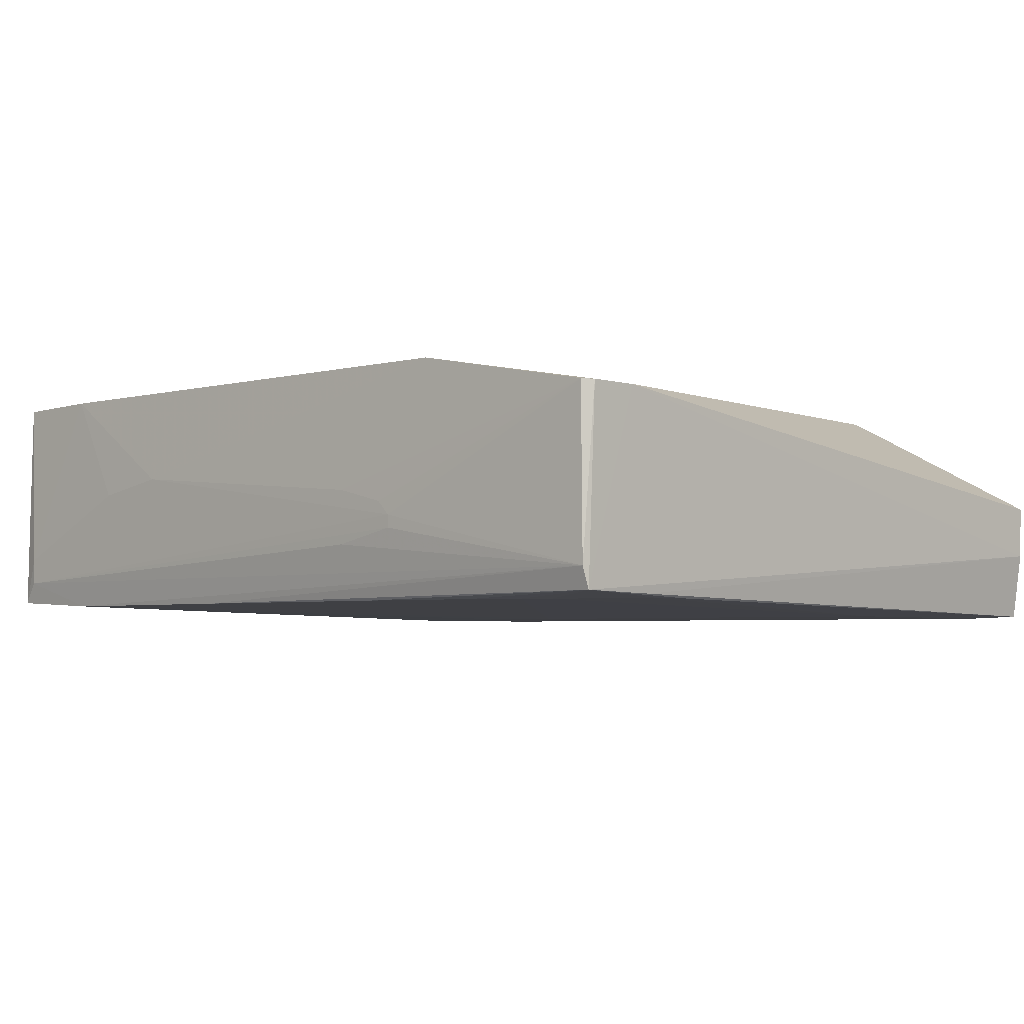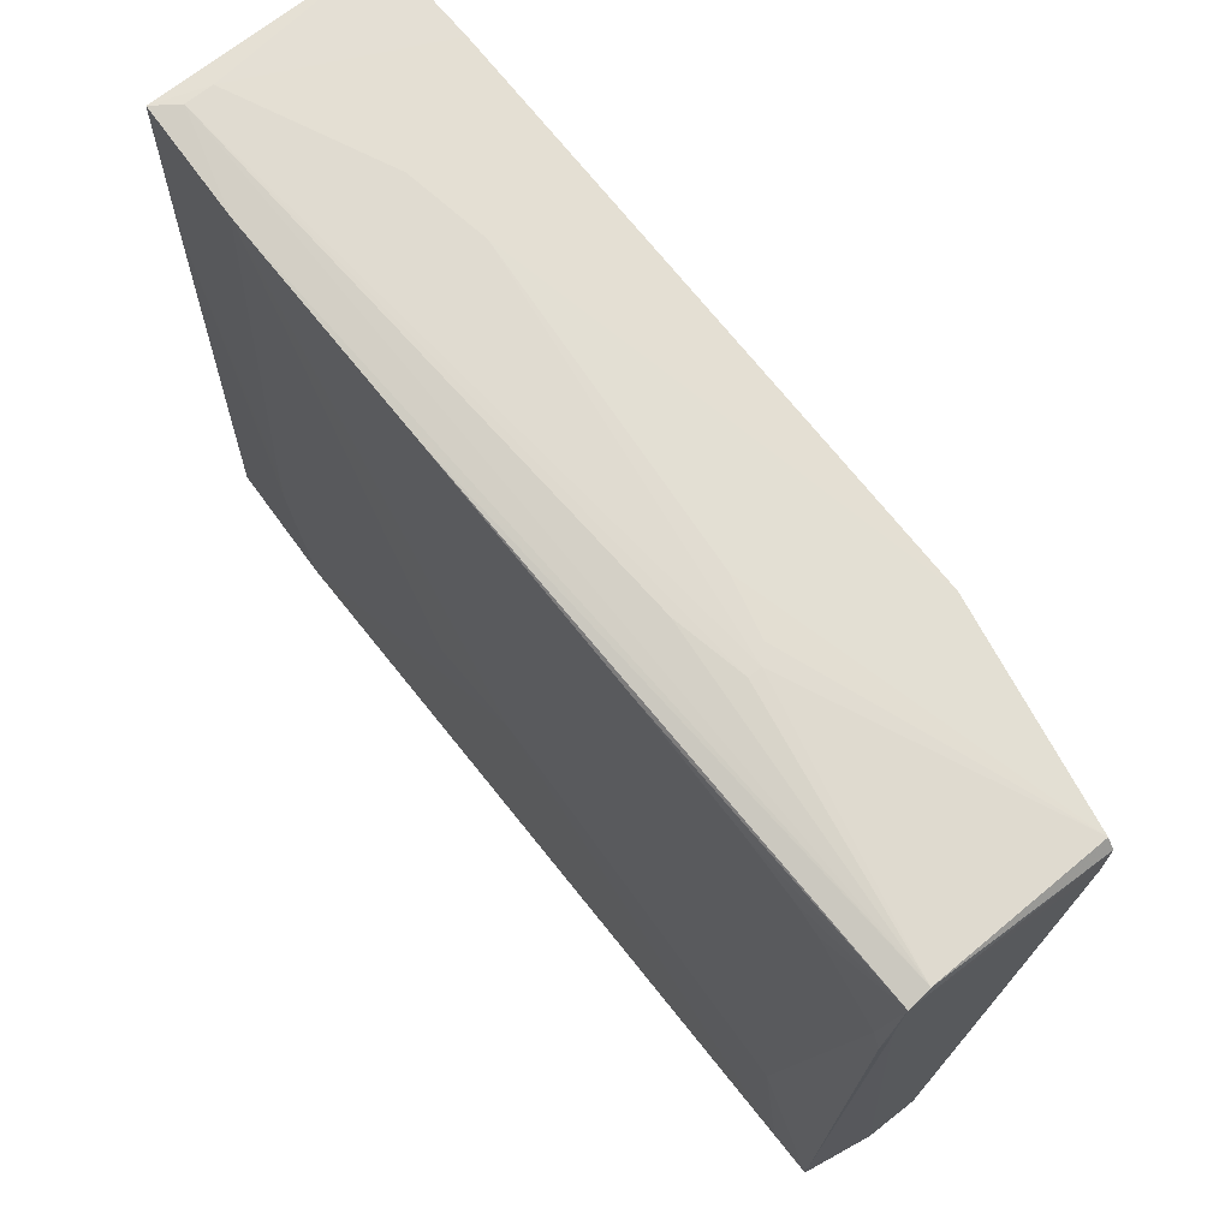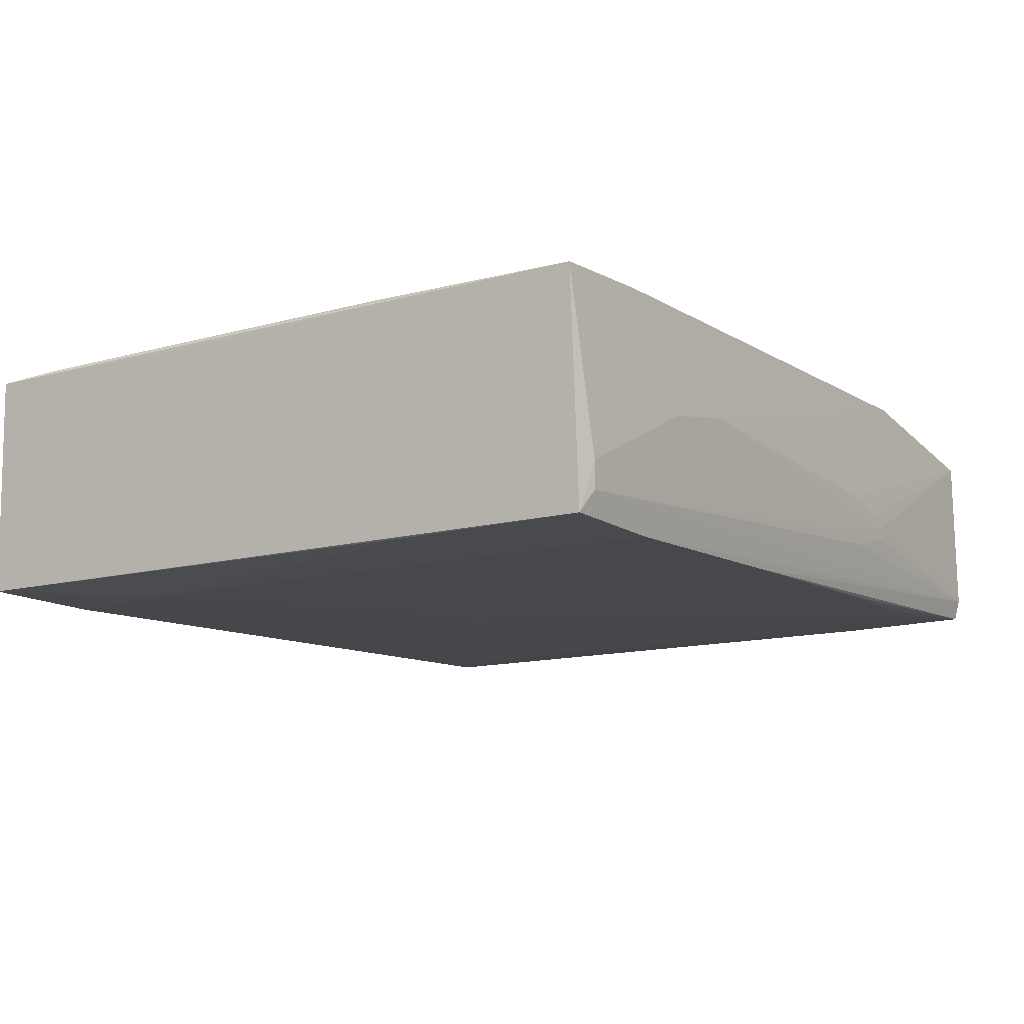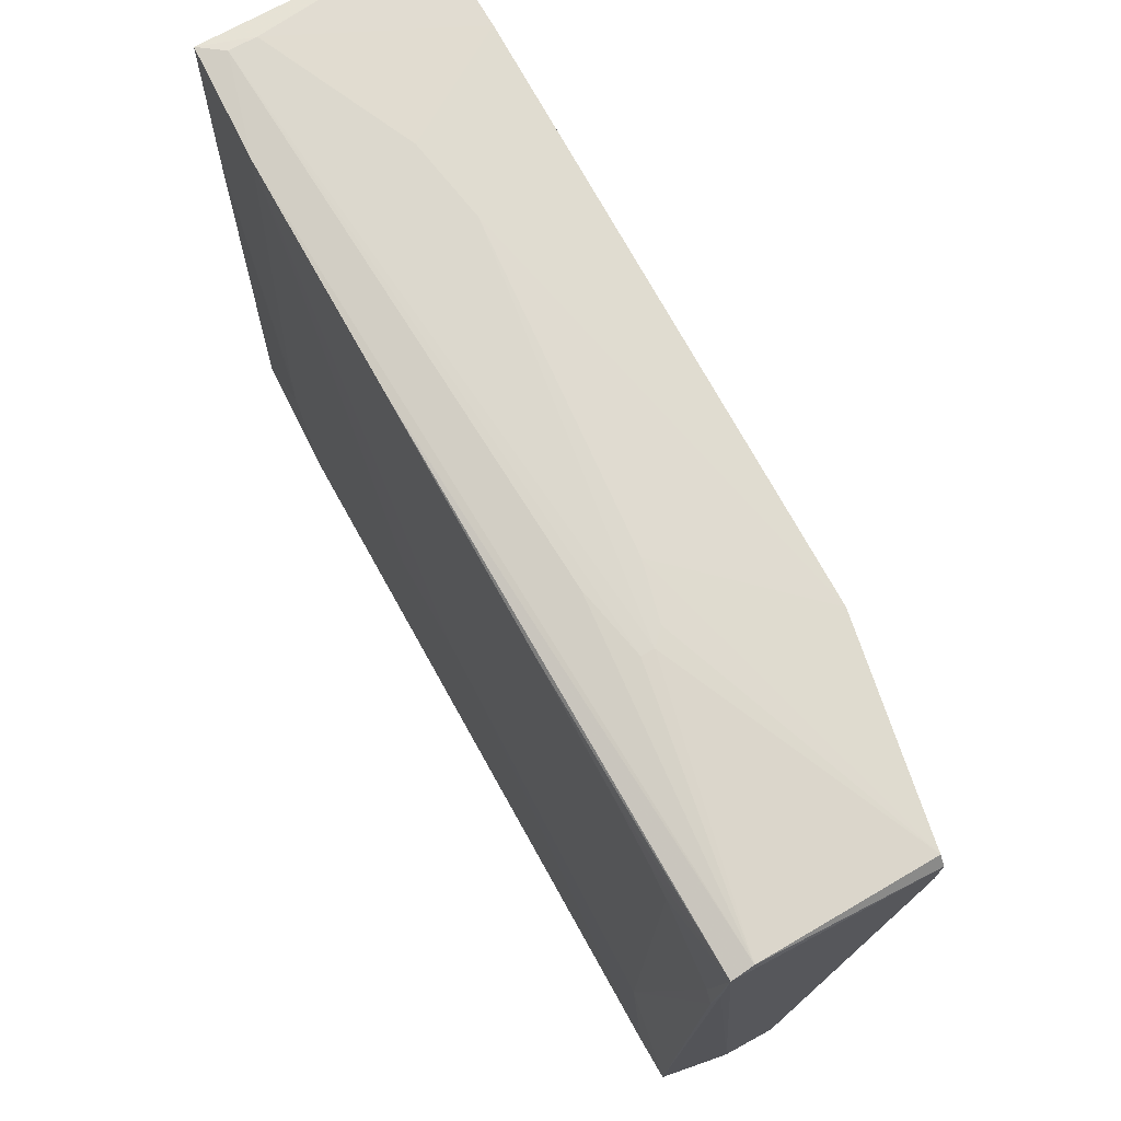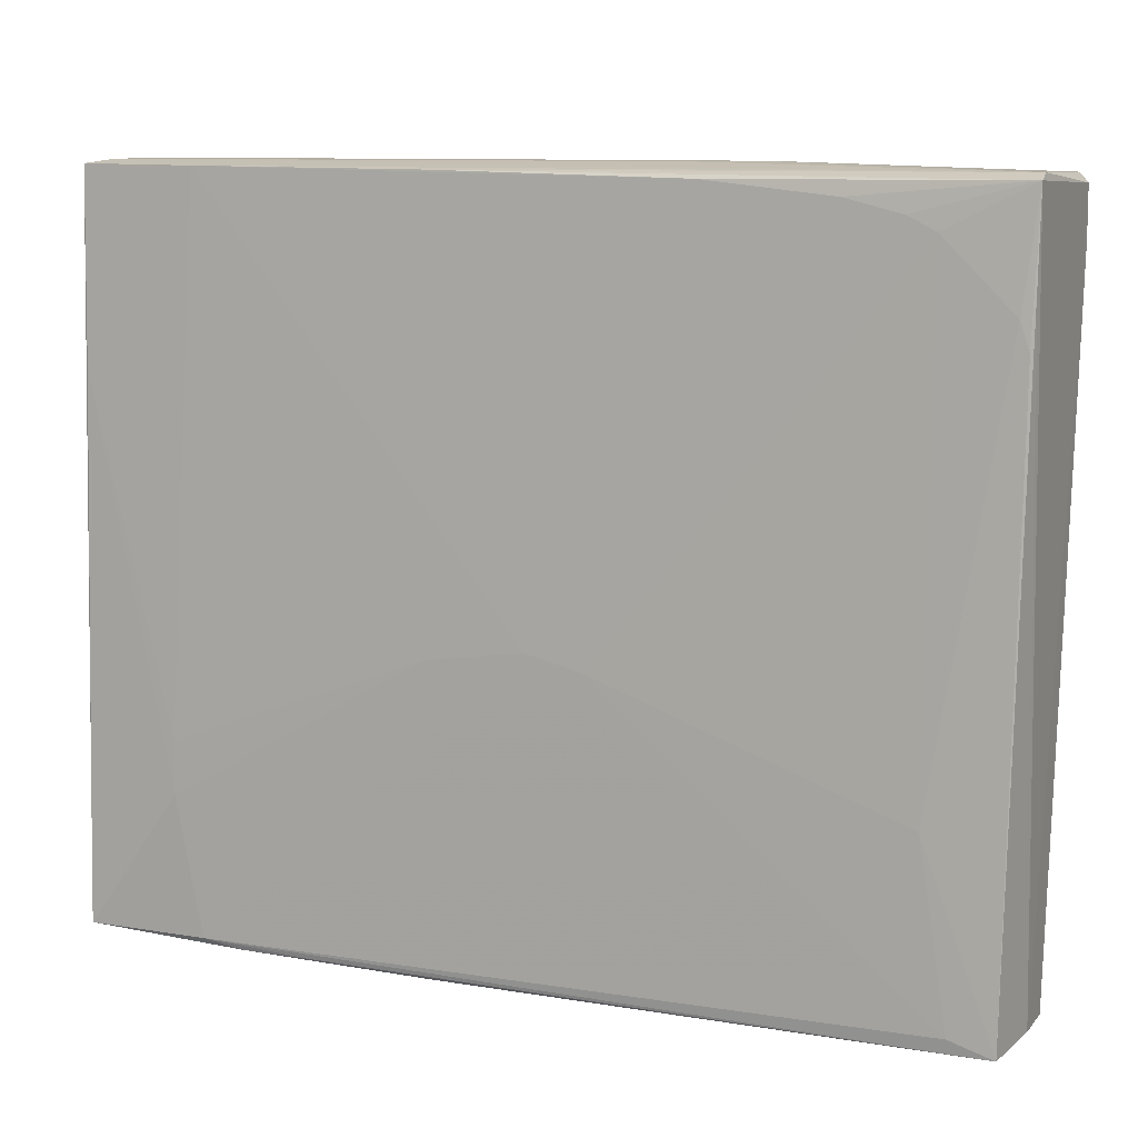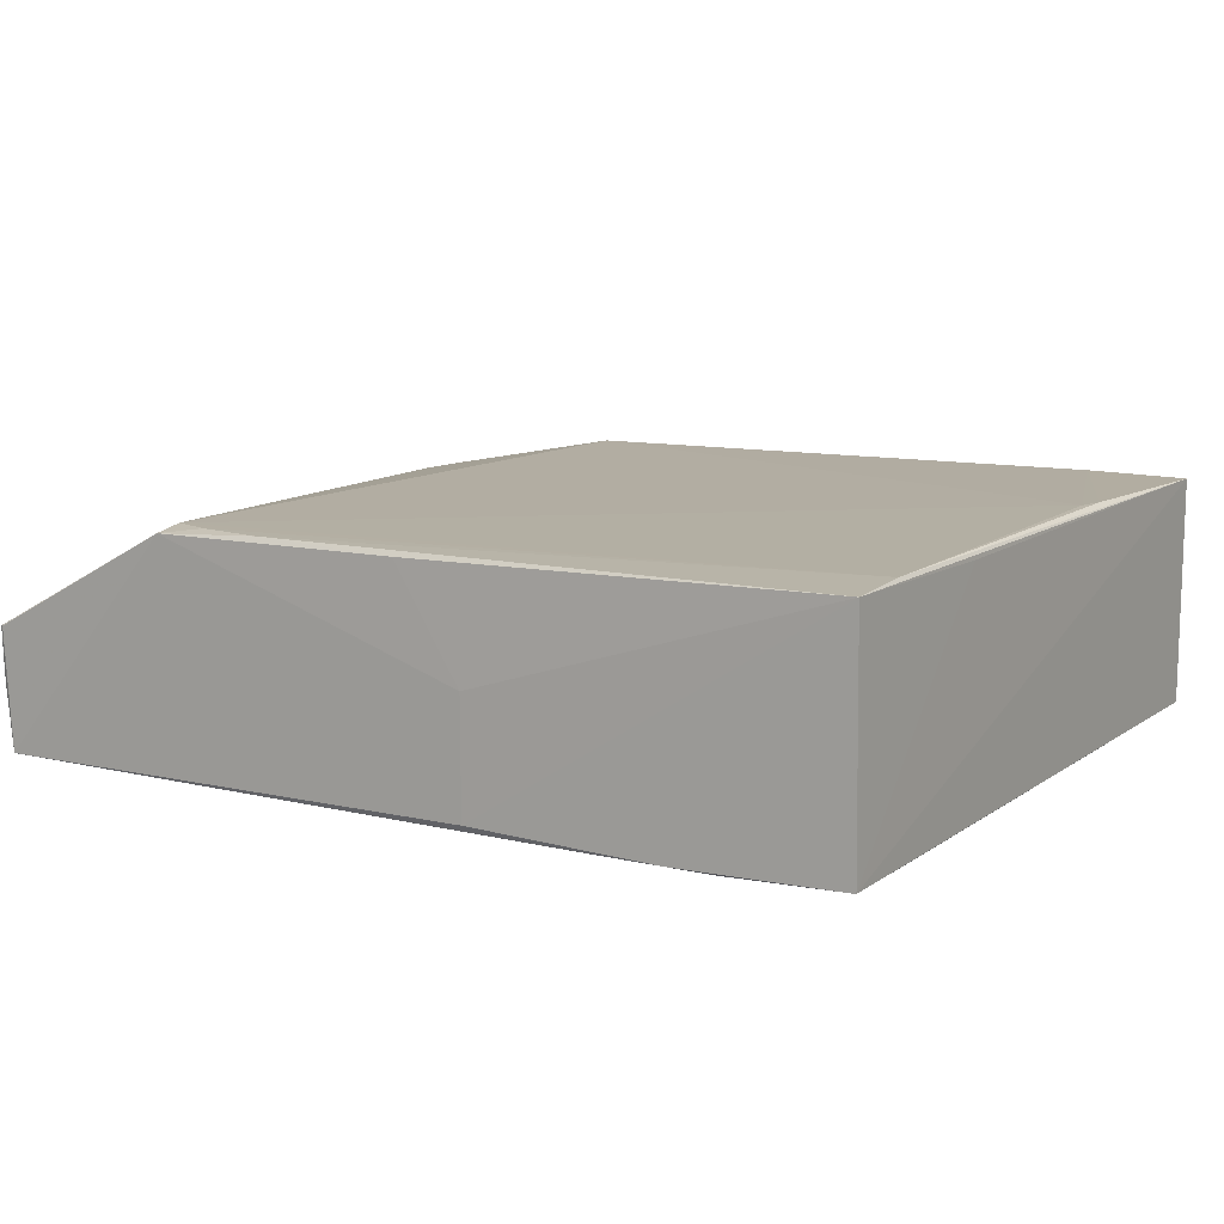
<metadata>
{"format":"obj","ext":"obj","renderer":"f3d","projection":"perspective","resolution":1024,"background":"white","views":[{"elev":-3.6,"azim":44.5,"up":"+Y"},{"elev":70.1,"azim":51.4,"up":"+Z"},{"elev":-10.4,"azim":-55.9,"up":"+Y"},{"elev":72.6,"azim":60.9,"up":"+Z"},{"elev":9.9,"azim":21.8,"up":"+Z"},{"elev":10.3,"azim":-147.2,"up":"+Y"}]}
</metadata>
<code>
v 0.1573 0.02859 0.2633
v 0.1591 -0.03742 0.2619
v 0.1593 -0.0007456 0.002987
v -0.1593 0.03866 0.006158
v -0.1559 -0.03789 0.2652
v 0.08591 0.0386 0.01228
v 0.1602 0.02846 0.26
v 0.07118 -0.01493 0.2666
v -0.1571 0.04296 0.2629
v 0.1549 -0.04388 0.002102
v 0.08597 0.03649 0.001883
v 0.1585 -0.02993 0.264
v 0.1592 -0.01961 0.003653
v 0.08581 0.0422 0.2629
v 0.1602 0.02844 0.2421
v -0.1595 -0.04237 0.007253
v -0.1538 0.04342 0.1738
v -0.09519 0.004266 0.2667
v 0.002665 -0.04448 0.1149
v 0.04677 0.03849 0.003754
v 0.1583 -0.0007052 0.002592
v 0.07116 -0.01045 0.2667
v -0.1491 -0.02981 0.2667
v -0.03168 -0.03954 0.2639
v 0.1587 -0.03819 0.2326
v -0.1587 0.03852 0.08068
v -0.03146 -0.04151 0.002843
v -0.1558 0.04343 0.1836
v -0.1197 0.04341 0.264
v -0.1147 -0.04442 0.007626
v -0.007009 0.03676 0.003036
v 0.07121 0.03854 0.007385
v -0.1583 0.04029 0.03162
v 0.04674 -0.0007968 0.2665
v 0.04672 -0.01987 0.2665
v -0.149 -0.02018 0.2667
v 0.1201 -0.03953 0.2519
v -0.1148 -0.03968 0.2647
v -0.1001 -0.04365 0.005049
v 0.1397 -0.04456 0.007153
v -0.1243 -0.04433 0.0563
v -0.03151 -0.0008687 0.00257
v 0.06628 -0.005587 0.2666
v -0.06582 0.009147 0.2666
v 0.05651 -0.03949 0.2616
v 0.1543 -0.03943 0.2225
v -0.0757 -0.04389 0.005127
v 0.1298 -0.04402 0.07026
v -0.1561 -0.03952 0.1981
v -0.03149 -0.04442 0.11
v 0.1006 -0.03949 0.2568
v 0.1575 -0.03945 0.2128
v 0.1299 -0.03958 0.2471
v 0.02224 -0.04446 0.11
v -0.1588 -0.04166 0.05597
v -0.1244 -0.04394 0.07506
f 11 6 3
f 12 7 1
f 12 2 7
f 13 10 3
f 14 1 7
f 15 3 6
f 15 14 7
f 15 6 14
f 15 13 3
f 15 7 2
f 15 2 13
f 16 5 9
f 17 14 6
f 21 11 3
f 21 3 10
f 21 10 11
f 22 12 1
f 22 8 12
f 23 8 22
f 24 2 12
f 25 13 2
f 25 10 13
f 26 16 9
f 26 9 4
f 26 4 16
f 29 28 9
f 29 14 17
f 29 17 28
f 31 20 11
f 31 4 20
f 32 6 11
f 32 11 20
f 33 20 4
f 33 32 20
f 33 17 6
f 33 6 32
f 33 28 17
f 33 4 9
f 33 9 28
f 34 1 14
f 35 23 12
f 35 12 8
f 35 8 23
f 36 9 5
f 36 5 23
f 36 29 9
f 36 18 29
f 36 23 22
f 36 22 18
f 38 23 5
f 38 24 12
f 38 12 23
f 39 16 4
f 39 4 27
f 39 30 16
f 39 27 10
f 40 30 10
f 40 19 30
f 41 16 30
f 41 30 19
f 42 27 4
f 42 4 31
f 42 31 11
f 42 11 10
f 42 10 27
f 43 22 1
f 43 1 34
f 44 18 22
f 44 43 34
f 44 22 43
f 44 29 18
f 44 34 14
f 44 14 29
f 45 38 19
f 45 24 38
f 45 2 24
f 47 39 10
f 47 10 30
f 47 30 39
f 48 40 10
f 50 41 19
f 50 19 38
f 51 37 2
f 51 2 45
f 51 45 19
f 51 19 37
f 52 25 2
f 52 2 46
f 52 10 25
f 52 48 10
f 52 46 48
f 53 46 2
f 53 2 37
f 53 48 46
f 54 19 40
f 54 40 48
f 54 48 53
f 54 53 37
f 54 37 19
f 55 49 5
f 55 5 16
f 55 16 41
f 55 41 49
f 56 49 41
f 56 38 5
f 56 5 49
f 56 50 38
f 56 41 50

</code>
